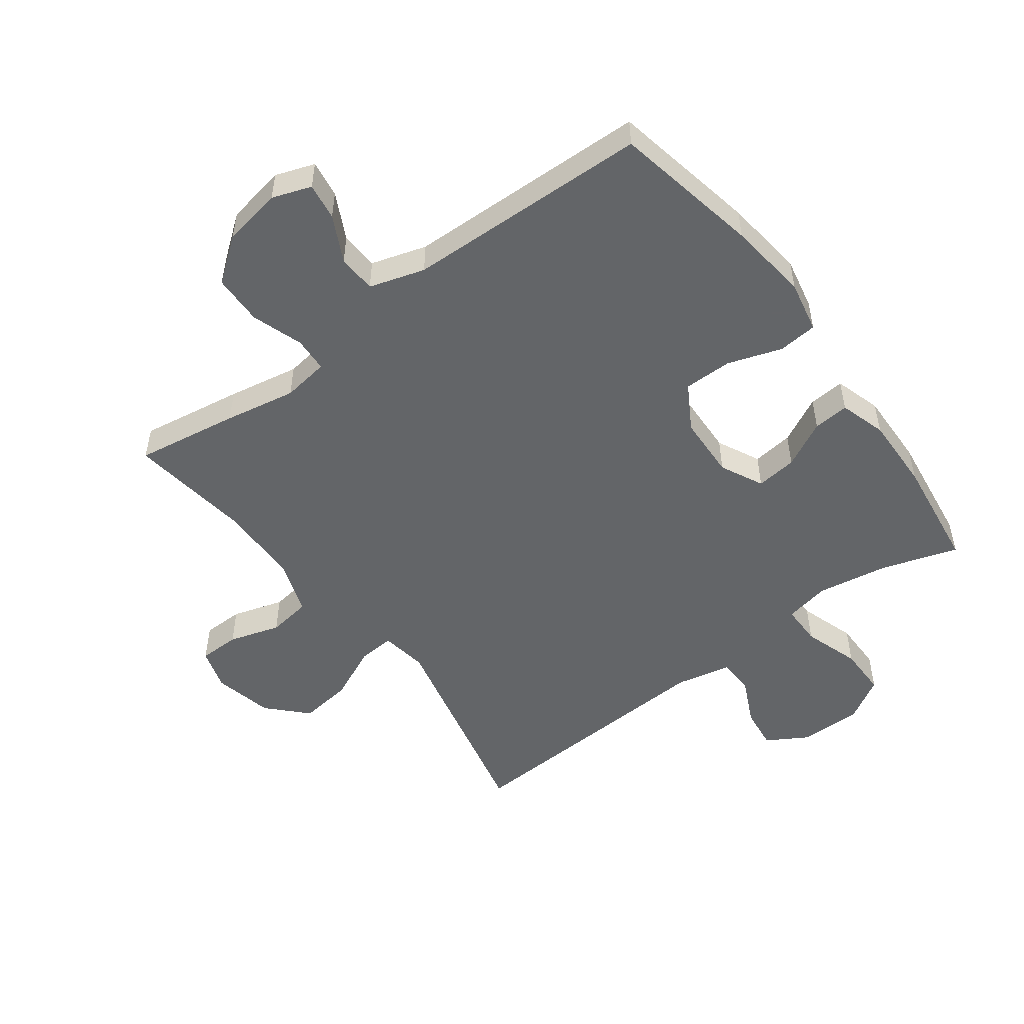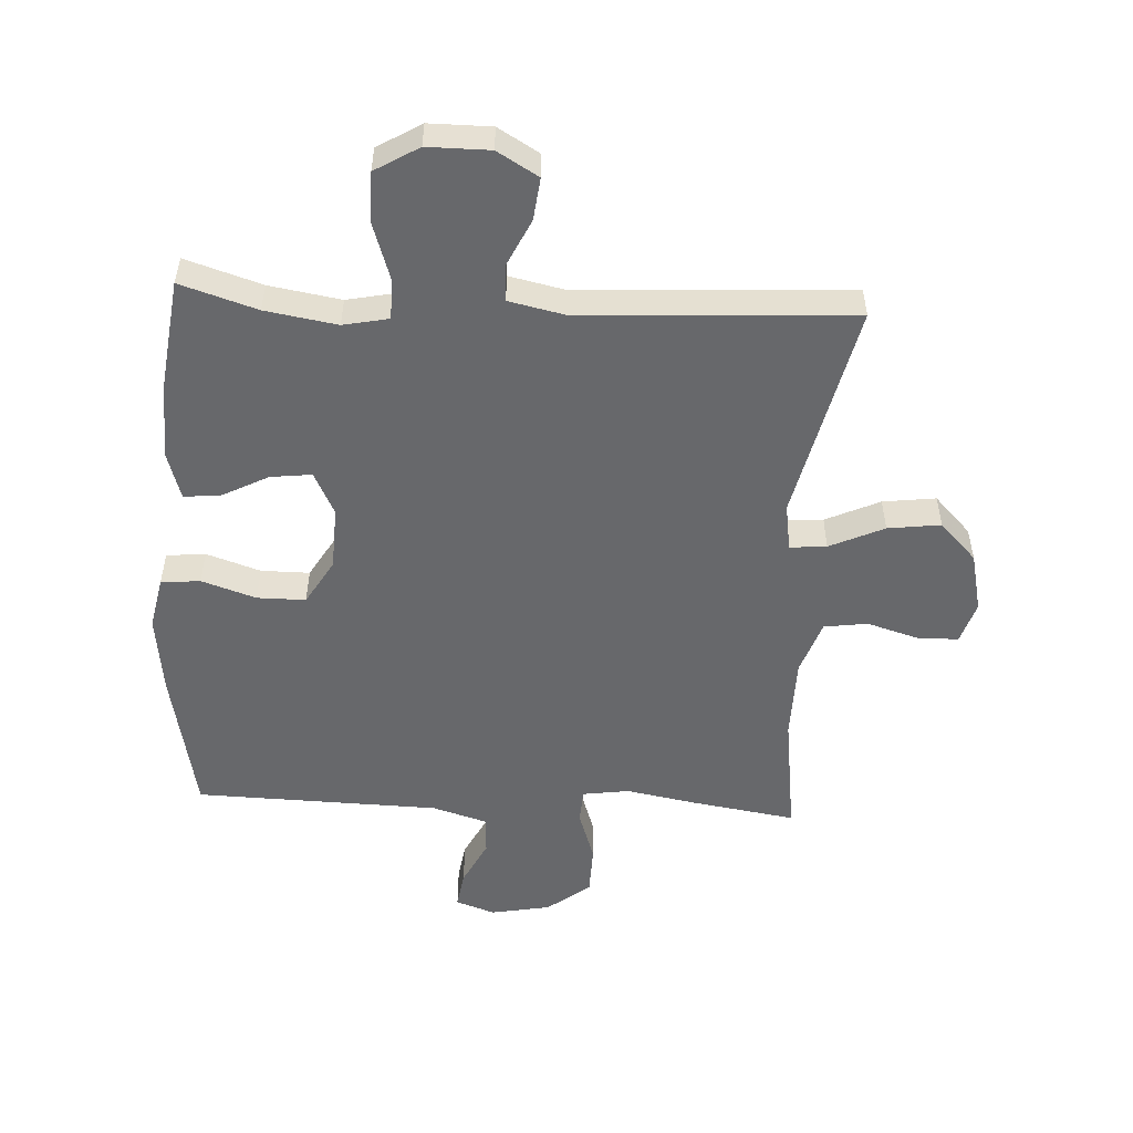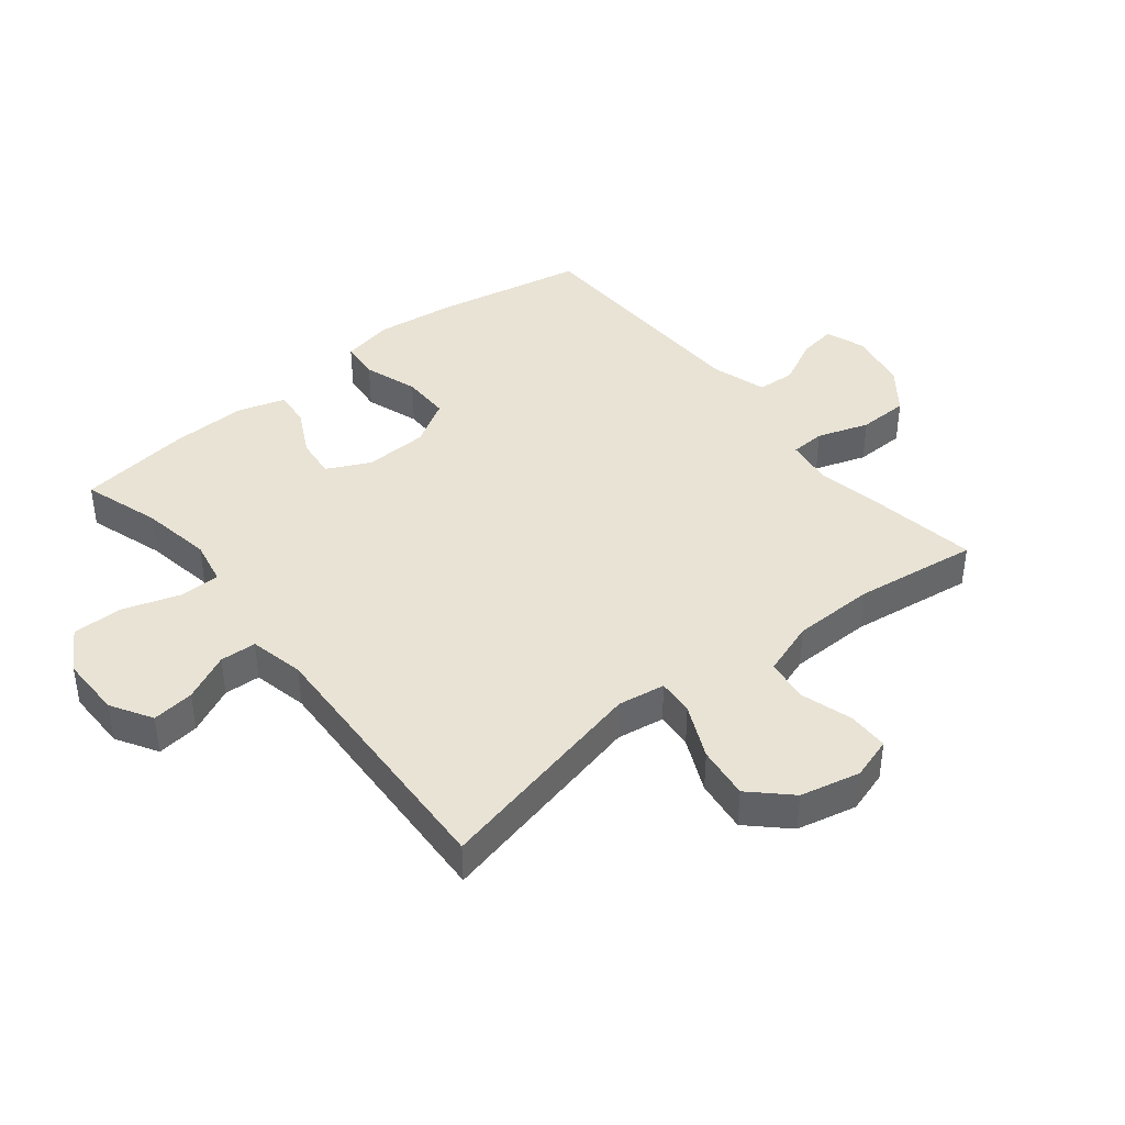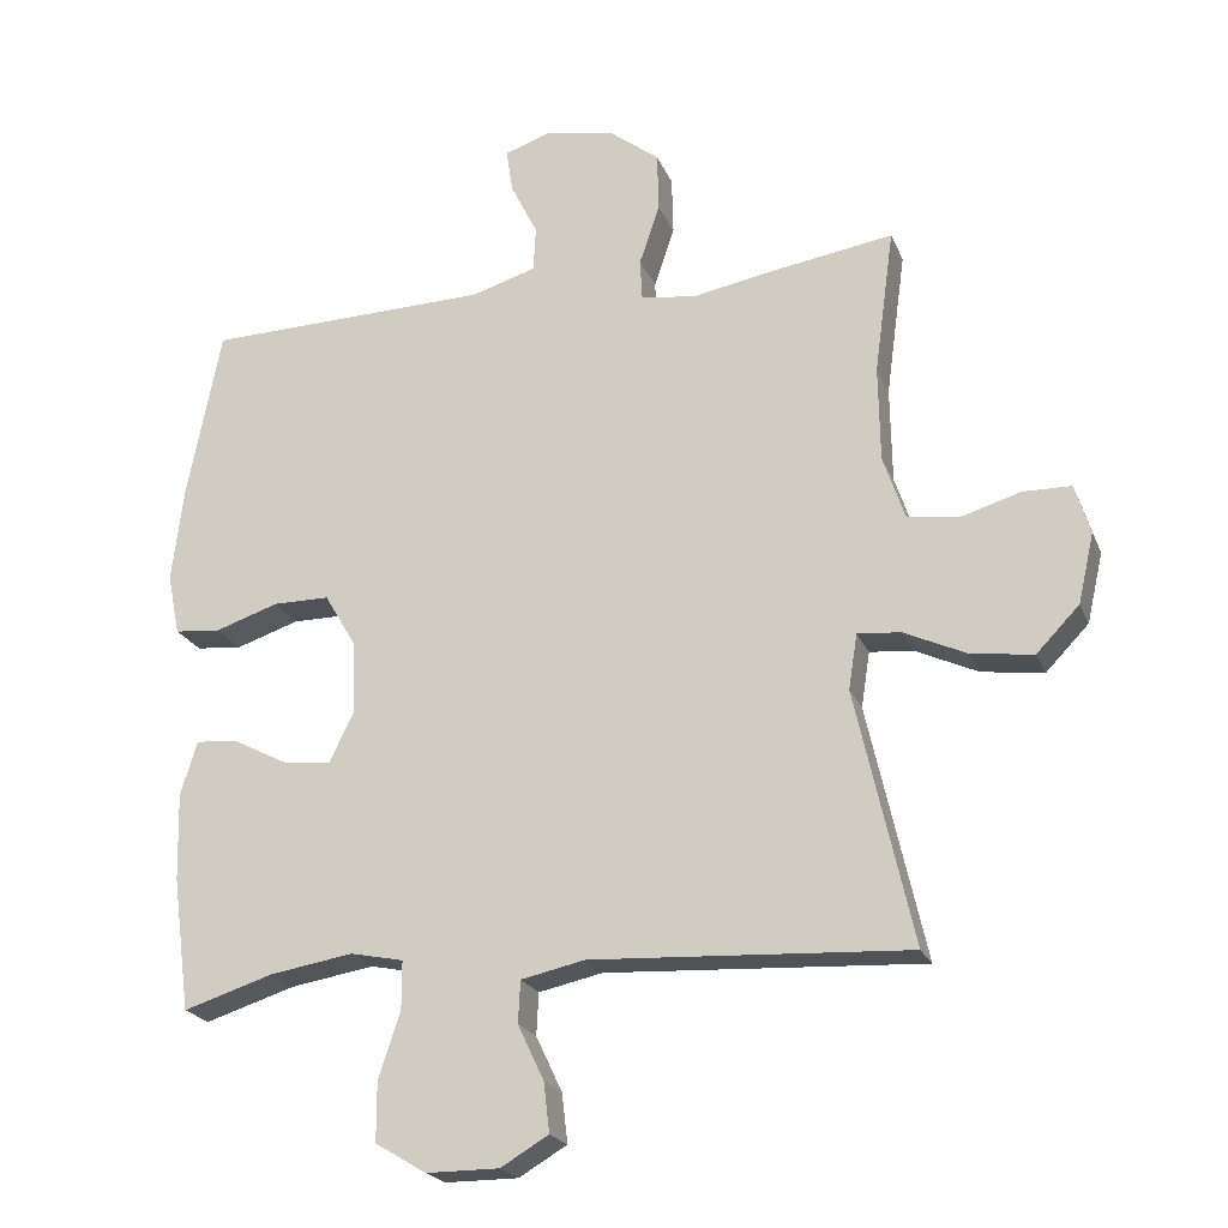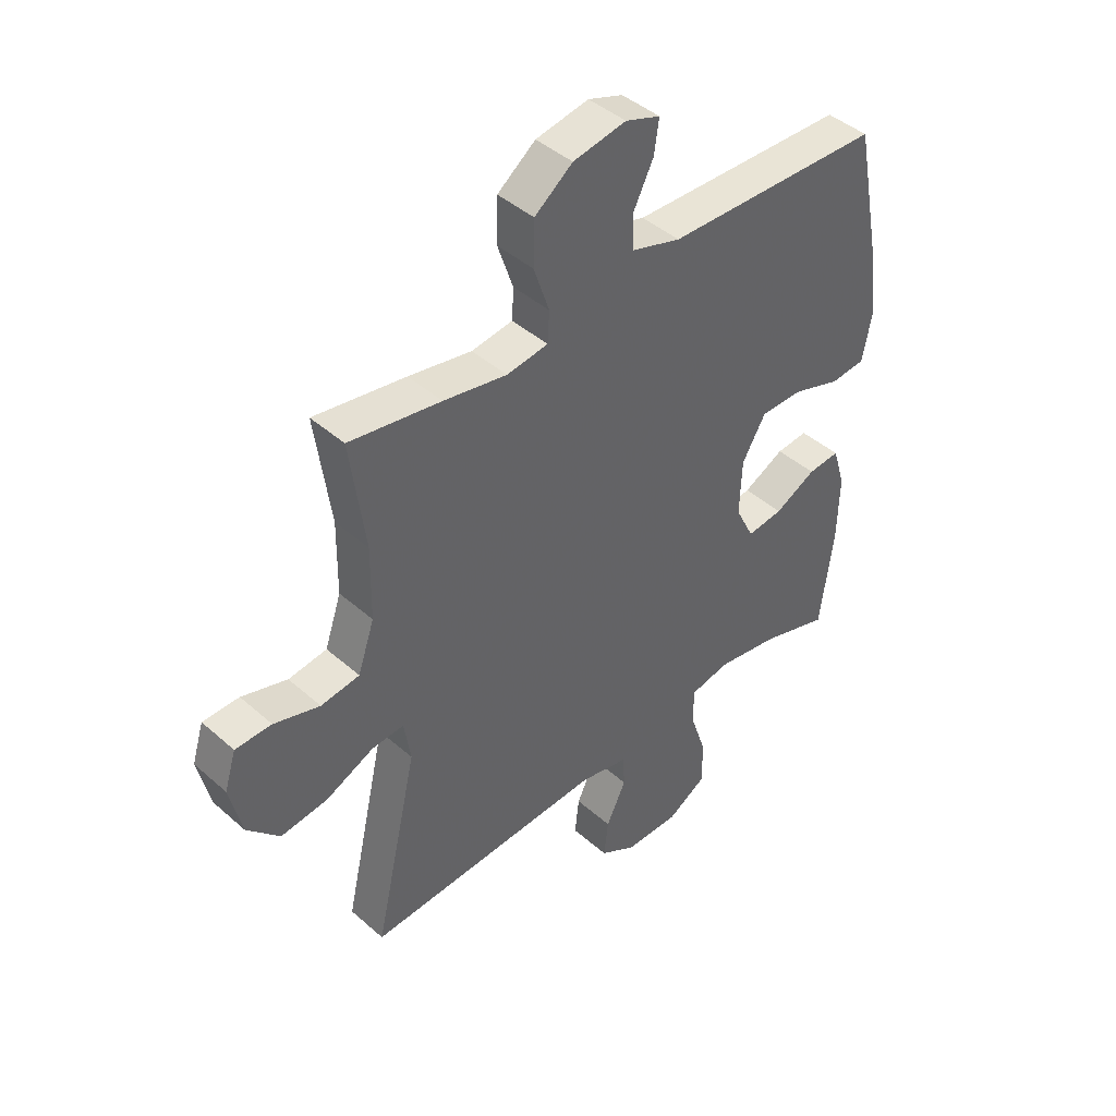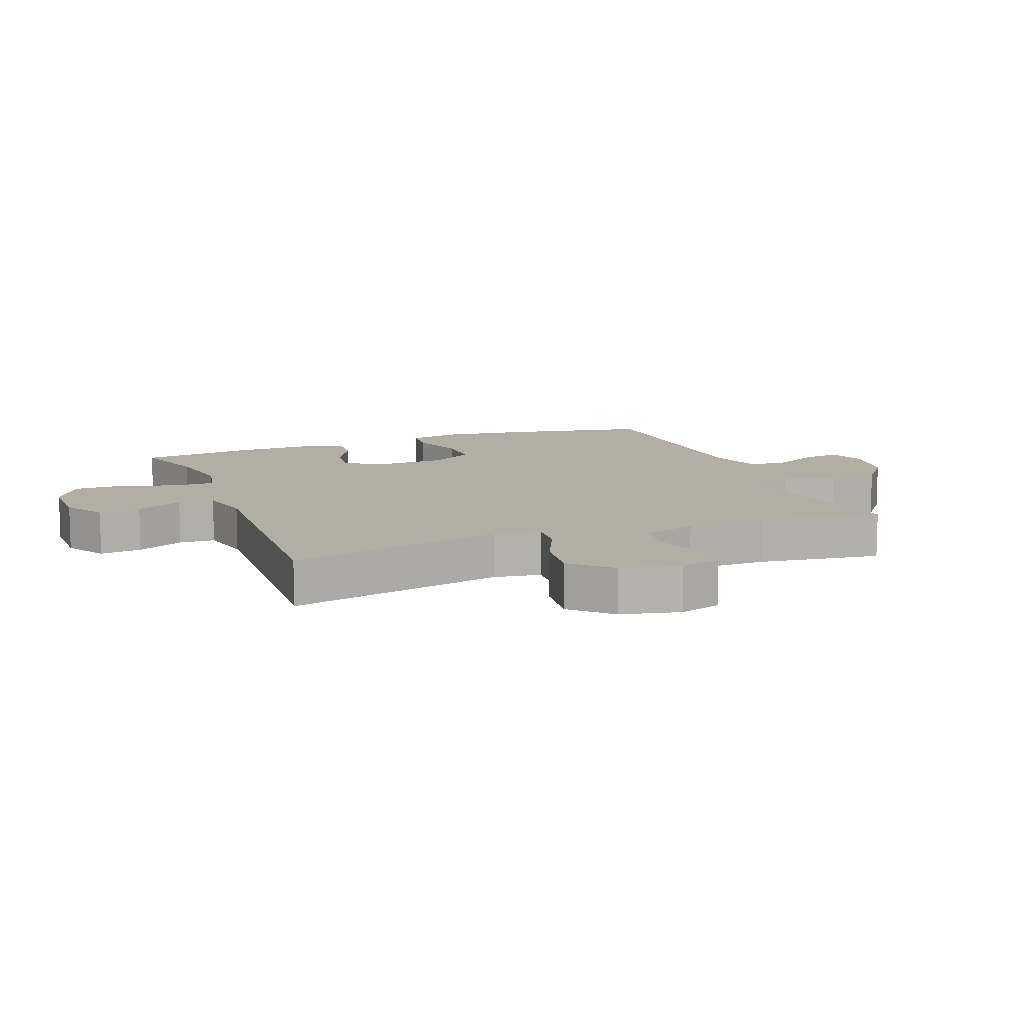
<metadata>
{"format":"obj","ext":"obj","renderer":"f3d","projection":"perspective","resolution":1024,"background":"white","views":[{"elev":-51.4,"azim":36.6,"up":"+Y"},{"elev":-52.4,"azim":176.9,"up":"+Y"},{"elev":41.1,"azim":-128.9,"up":"+Y"},{"elev":-21.6,"azim":-161.8,"up":"+Z"},{"elev":43.3,"azim":-43.9,"up":"+Z"},{"elev":10.9,"azim":-111.2,"up":"+Y"}]}
</metadata>
<code>
v -0.5 0.07 0.5
v -0.334 0.07 0.474
v -0.219 0.07 0.453
v -0.144 0.07 0.464
v -0.141 0.07 0.52
v -0.169 0.07 0.603
v -0.167 0.07 0.684
v -0.098 0.07 0.737
v -0.002 0.07 0.755
v 0.061 0.07 0.733
v 0.052 0.07 0.673
v 0.015 0.07 0.599
v 0.018 0.07 0.537
v 0.107 0.07 0.51
v 0.5 0.07 0.5
v 0.547 0.07 0.262
v 0.563 0.07 0.132
v 0.546 0.07 0.048
v 0.483 0.07 0.042
v 0.396 0.07 0.071
v 0.318 0.07 0.071
v 0.275 0.07 -0.002
v 0.271 0.07 -0.104
v 0.305 0.07 -0.173
v 0.371 0.07 -0.165
v 0.446 0.07 -0.126
v 0.504 0.07 -0.121
v 0.527 0.07 -0.196
v 0.524 0.07 -0.317
v 0.5 0.07 -0.5
v 0.377 0.07 -0.461
v 0.262 0.07 -0.442
v 0.189 0.07 -0.457
v 0.189 0.07 -0.523
v 0.219 0.07 -0.614
v 0.219 0.07 -0.695
v 0.149 0.07 -0.737
v 0.049 0.07 -0.737
v -0.017 0.07 -0.698
v -0.009 0.07 -0.63
v 0.027 0.07 -0.554
v 0.024 0.07 -0.496
v -0.064 0.07 -0.477
v -0.5 0.07 -0.5
v -0.421 0.07 -0.15
v -0.433 0.07 -0.074
v -0.492 0.07 -0.079
v -0.579 0.07 -0.119
v -0.664 0.07 -0.13
v -0.723 0.07 -0.069
v -0.745 0.07 0.027
v -0.724 0.07 0.095
v -0.658 0.07 0.096
v -0.575 0.07 0.071
v -0.505 0.07 0.081
v -0.475 0.07 0.169
v -0.473 0.07 0.301
v -0.5 0 0.5
v -0.334 0 0.474
v -0.219 0 0.453
v -0.144 0 0.464
v -0.141 0 0.52
v -0.169 0 0.603
v -0.167 0 0.684
v -0.098 0 0.737
v -0.002 0 0.755
v 0.061 0 0.733
v 0.052 0 0.673
v 0.015 0 0.599
v 0.018 0 0.537
v 0.107 0 0.51
v 0.5 0 0.5
v 0.547 0 0.262
v 0.563 0 0.132
v 0.546 0 0.048
v 0.483 0 0.042
v 0.396 0 0.071
v 0.318 0 0.071
v 0.275 0 -0.002
v 0.271 0 -0.104
v 0.305 0 -0.173
v 0.371 0 -0.165
v 0.446 0 -0.126
v 0.504 0 -0.121
v 0.527 0 -0.196
v 0.524 0 -0.317
v 0.5 0 -0.5
v 0.377 0 -0.461
v 0.262 0 -0.442
v 0.189 0 -0.457
v 0.189 0 -0.523
v 0.219 0 -0.614
v 0.219 0 -0.695
v 0.149 0 -0.737
v 0.049 0 -0.737
v -0.017 0 -0.698
v -0.009 0 -0.63
v 0.027 0 -0.554
v 0.024 0 -0.496
v -0.064 0 -0.477
v -0.5 0 -0.5
v -0.421 0 -0.15
v -0.433 0 -0.074
v -0.492 0 -0.079
v -0.579 0 -0.119
v -0.664 0 -0.13
v -0.723 0 -0.069
v -0.745 0 0.027
v -0.724 0 0.095
v -0.658 0 0.096
v -0.575 0 0.071
v -0.505 0 0.081
v -0.475 0 0.169
v -0.473 0 0.301
f 51 52 53 54
f 51 54 55
f 50 51 55
f 47 48 49 50
f 46 47 50 55
f 43 44 45
f 42 43 45 46
f 38 39 40 41
f 38 41 42
f 37 38 42
f 34 35 36 37
f 33 34 37 42
f 28 29 30 31
f 28 31 32
f 25 26 27 28
f 24 25 28 32
f 23 24 32 33
f 17 18 19 20
f 17 20 21
f 14 15 16 17
f 13 14 17 21
f 9 10 11 12
f 9 12 13
f 8 9 13
f 5 6 7 8
f 4 5 8 13
f 57 1 2 3
f 56 57 3 4
f 22 23 33 42
f 22 42 46 55
f 21 22 55 56
f 4 13 21 56
f 111 110 109 108
f 112 111 108
f 112 108 107
f 107 106 105 104
f 112 107 104 103
f 102 101 100
f 103 102 100 99
f 98 97 96 95
f 99 98 95
f 99 95 94
f 94 93 92 91
f 99 94 91 90
f 88 87 86 85
f 89 88 85
f 85 84 83 82
f 89 85 82 81
f 90 89 81 80
f 77 76 75 74
f 78 77 74
f 74 73 72 71
f 78 74 71 70
f 69 68 67 66
f 70 69 66
f 70 66 65
f 65 64 63 62
f 70 65 62 61
f 60 59 58 114
f 61 60 114 113
f 99 90 80 79
f 112 103 99 79
f 113 112 79 78
f 113 78 70 61
f 1 58 59 2
f 2 59 60 3
f 3 60 61 4
f 4 61 62 5
f 5 62 63 6
f 6 63 64 7
f 7 64 65 8
f 8 65 66 9
f 9 66 67 10
f 10 67 68 11
f 11 68 69 12
f 12 69 70 13
f 13 70 71 14
f 14 71 72 15
f 15 72 73 16
f 16 73 74 17
f 17 74 75 18
f 18 75 76 19
f 19 76 77 20
f 20 77 78 21
f 21 78 79 22
f 22 79 80 23
f 23 80 81 24
f 24 81 82 25
f 25 82 83 26
f 26 83 84 27
f 27 84 85 28
f 28 85 86 29
f 29 86 87 30
f 30 87 88 31
f 31 88 89 32
f 32 89 90 33
f 33 90 91 34
f 34 91 92 35
f 35 92 93 36
f 36 93 94 37
f 37 94 95 38
f 38 95 96 39
f 39 96 97 40
f 40 97 98 41
f 41 98 99 42
f 42 99 100 43
f 43 100 101 44
f 44 101 102 45
f 45 102 103 46
f 46 103 104 47
f 47 104 105 48
f 48 105 106 49
f 49 106 107 50
f 50 107 108 51
f 51 108 109 52
f 52 109 110 53
f 53 110 111 54
f 54 111 112 55
f 55 112 113 56
f 56 113 114 57
f 57 114 58 1

</code>
